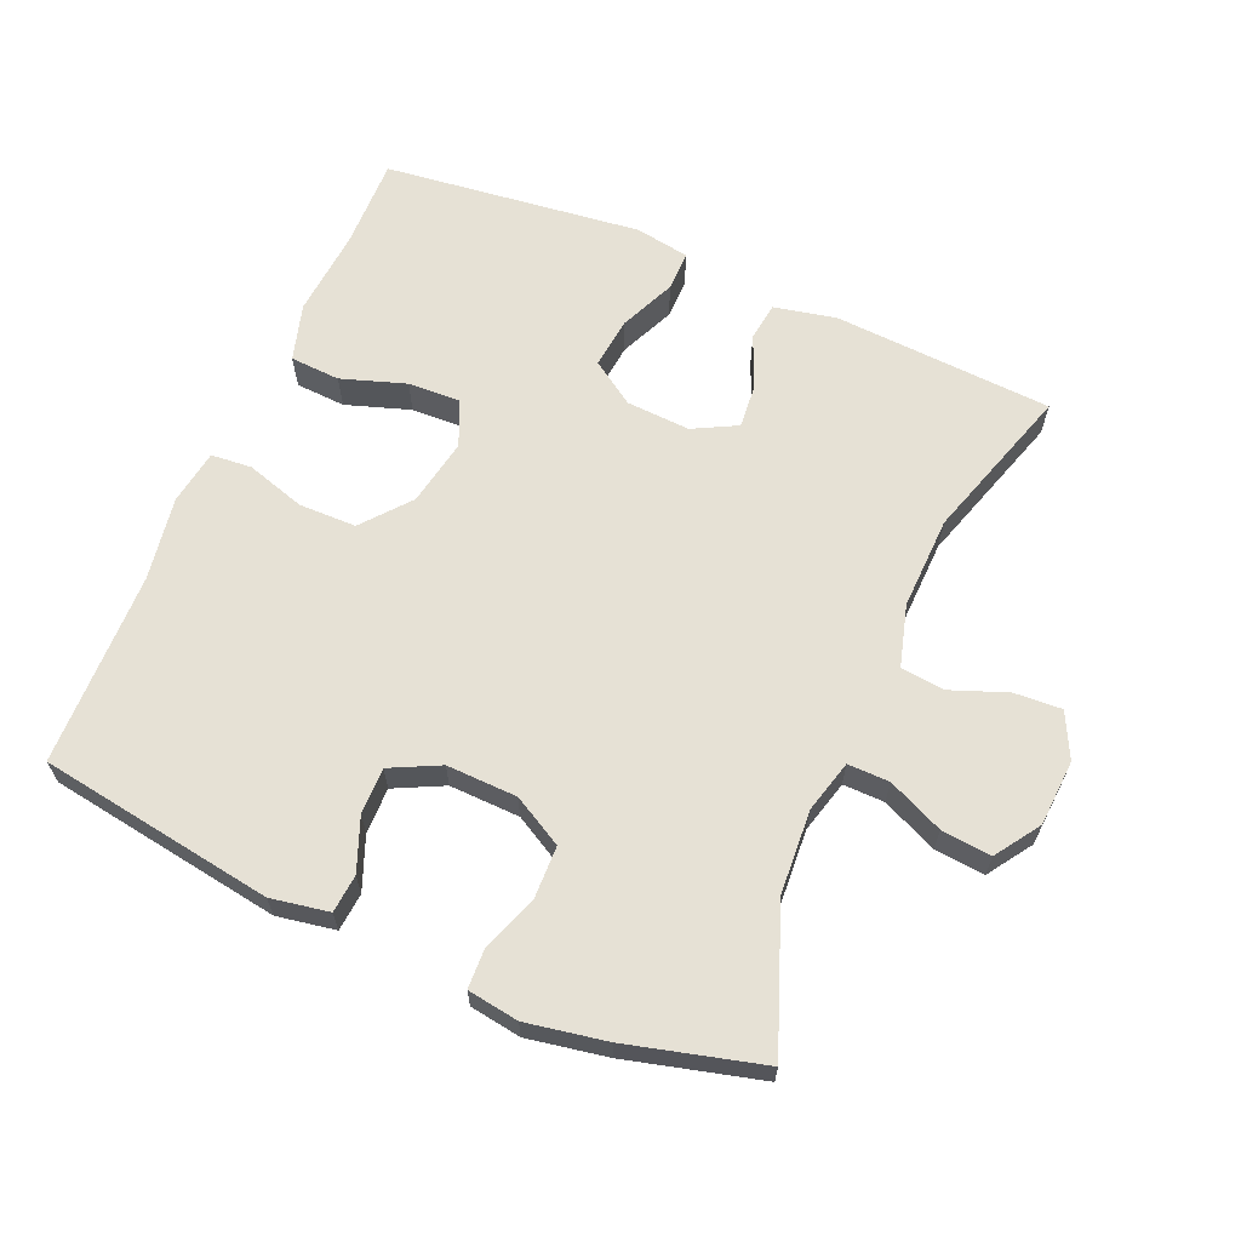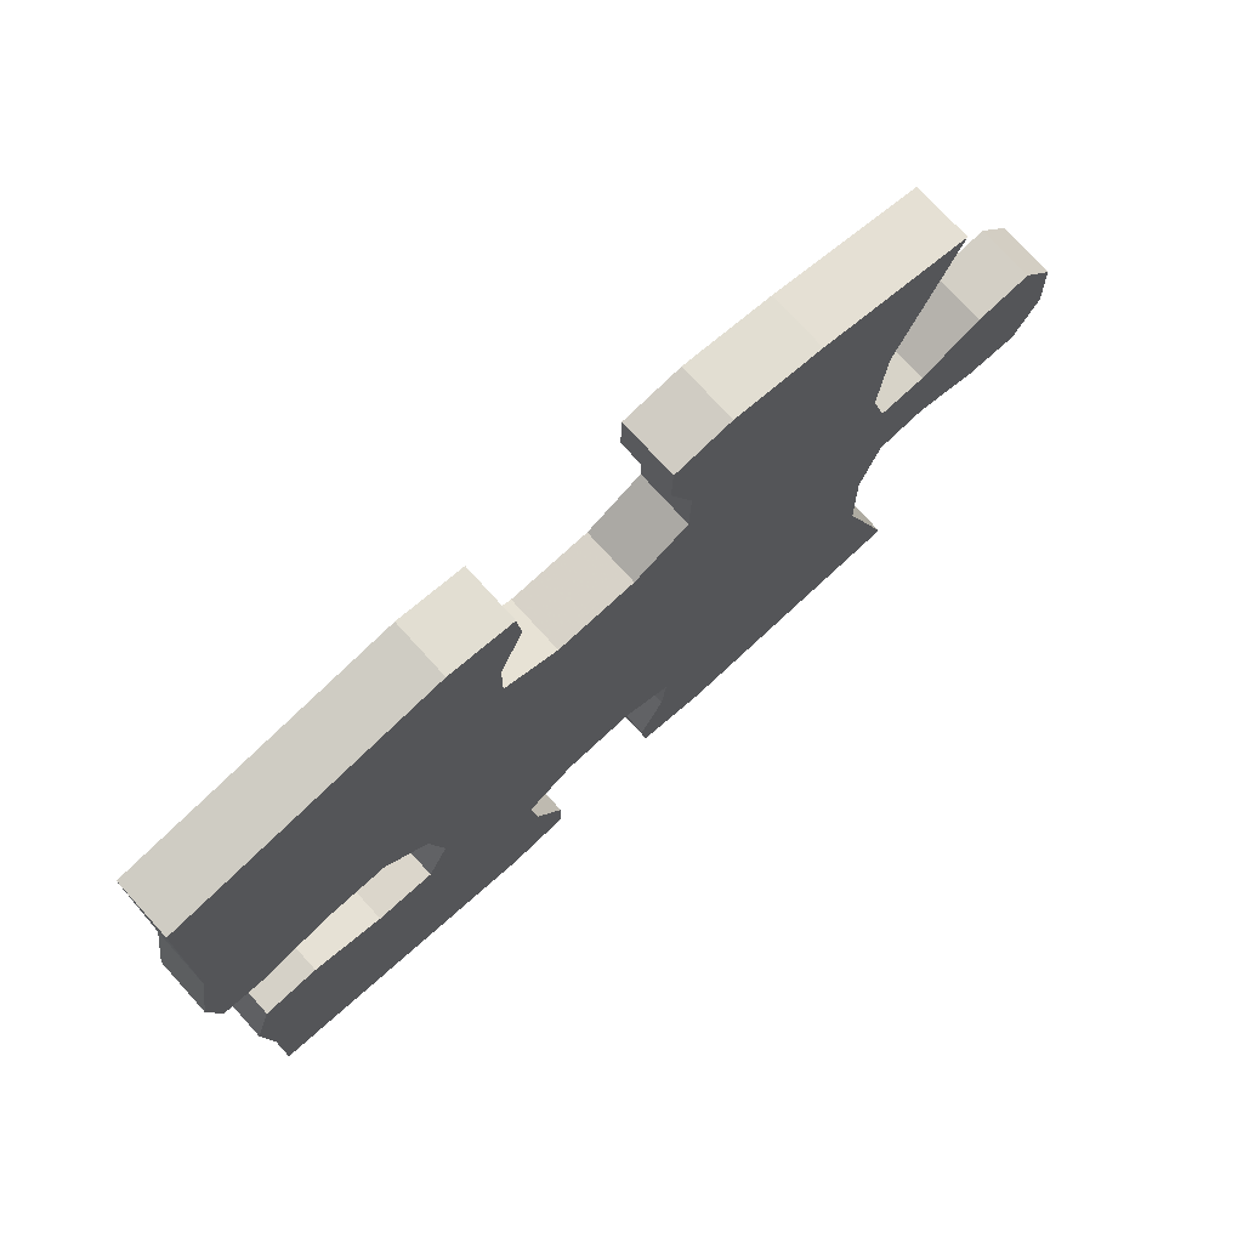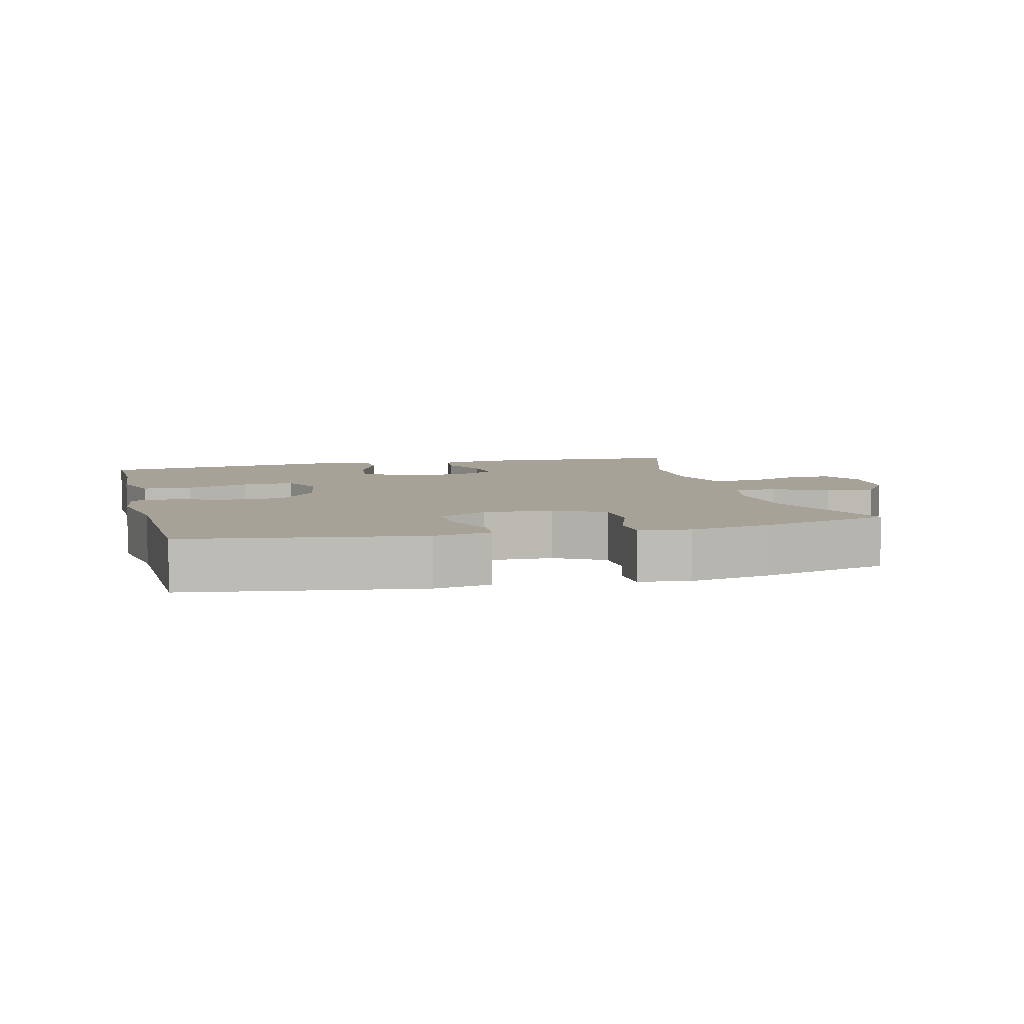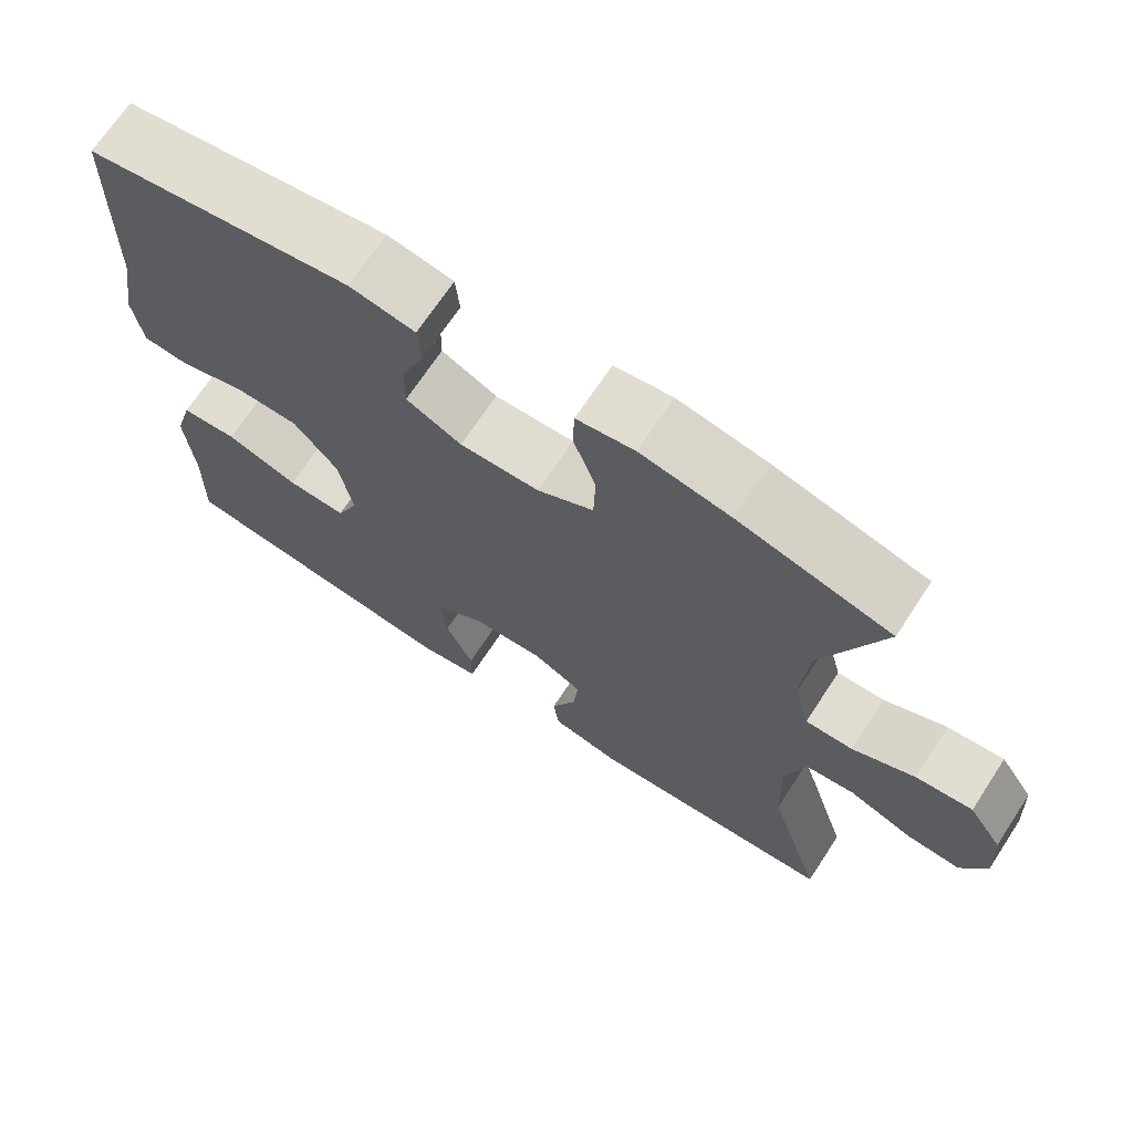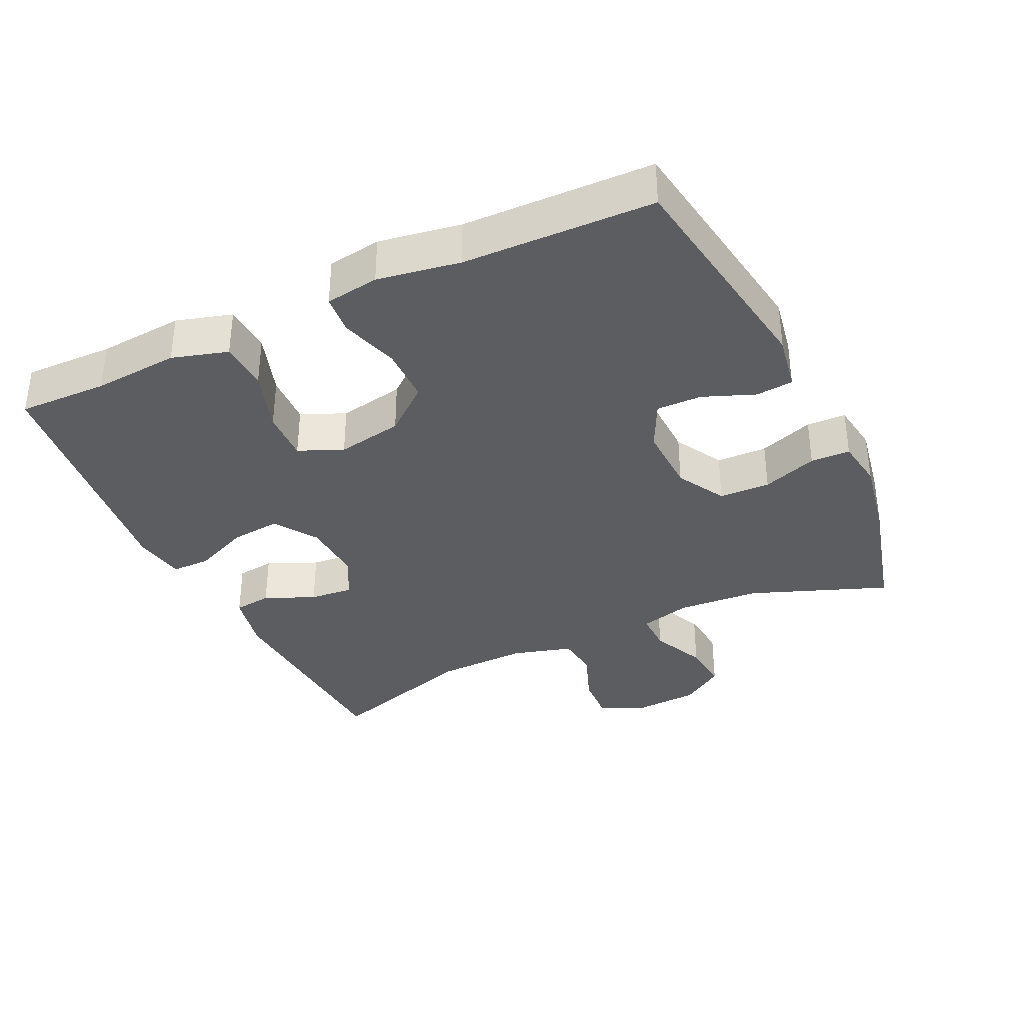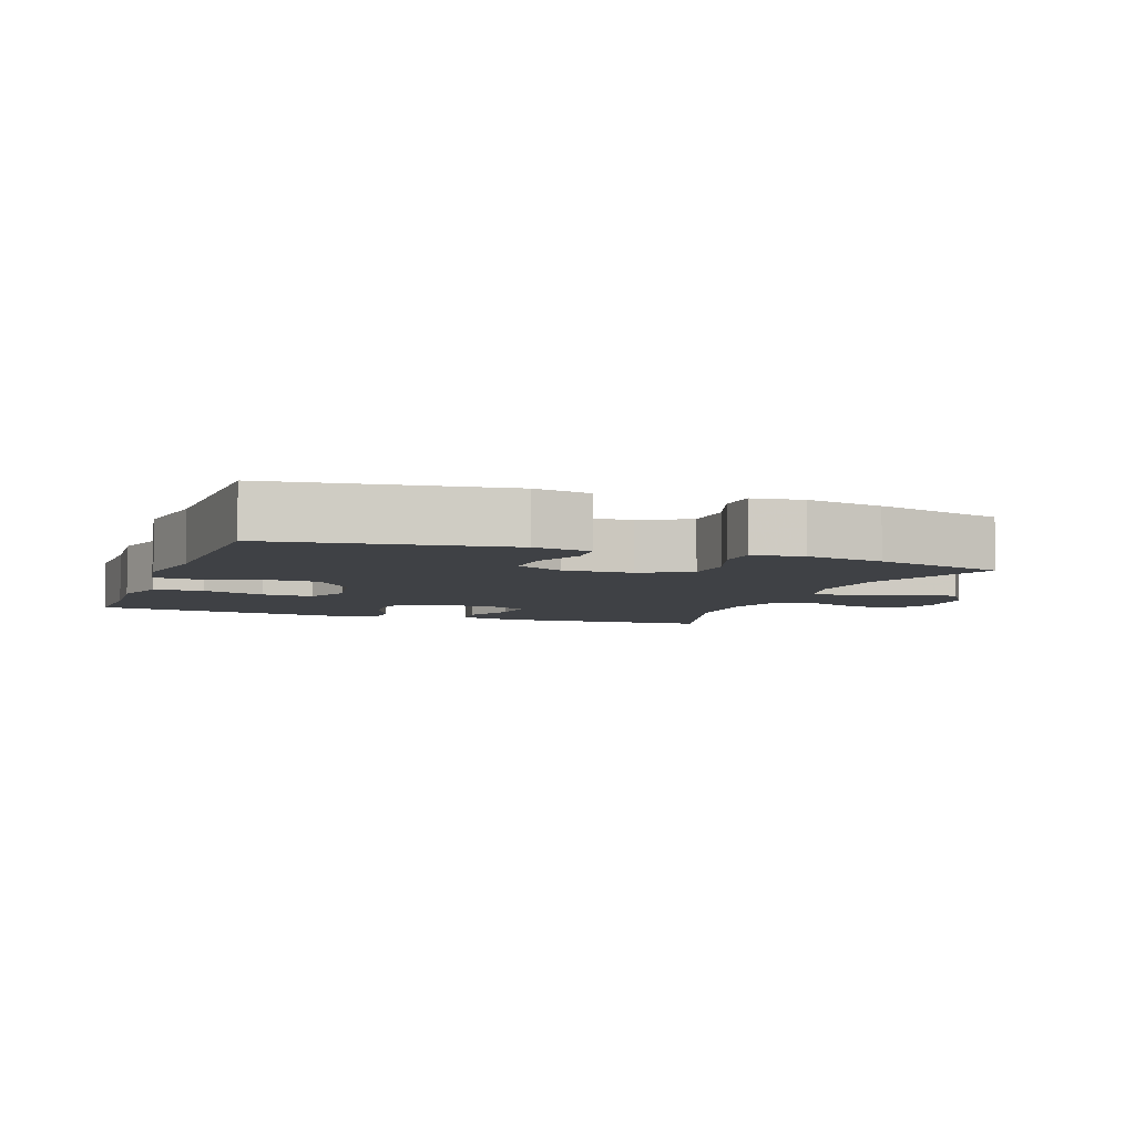
<metadata>
{"format":"obj","ext":"obj","renderer":"f3d","projection":"perspective","resolution":1024,"background":"white","views":[{"elev":64.3,"azim":23.3,"up":"+Y"},{"elev":75.5,"azim":-42.3,"up":"+Z"},{"elev":6.5,"azim":-14.4,"up":"+Y"},{"elev":69.4,"azim":33.3,"up":"+Z"},{"elev":-35.6,"azim":-64.6,"up":"+Y"},{"elev":-5.7,"azim":-20.3,"up":"+Y"}]}
</metadata>
<code>
v 0.5 0.07 0.5
v 0.423 0.07 0.298
v 0.415 0.07 0.177
v 0.435 0.07 0.101
v 0.495 0.07 0.102
v 0.575 0.07 0.138
v 0.647 0.07 0.145
v 0.69 0.07 0.081
v 0.696 0.07 -0.015
v 0.664 0.07 -0.08
v 0.595 0.07 -0.076
v 0.514 0.07 -0.045
v 0.451 0.07 -0.052
v 0.426 0.07 -0.141
v 0.43 0.07 -0.275
v 0.5 0.07 -0.5
v 0.183 0.07 -0.519
v 0.094 0.07 -0.5
v 0.087 0.07 -0.444
v 0.119 0.07 -0.37
v 0.125 0.07 -0.306
v 0.062 0.07 -0.273
v -0.03 0.07 -0.278
v -0.093 0.07 -0.32
v -0.085 0.07 -0.394
v -0.05 0.07 -0.474
v -0.05 0.07 -0.532
v -0.128 0.07 -0.545
v -0.5 0.07 -0.5
v -0.497 0.07 -0.368
v -0.507 0.07 -0.242
v -0.483 0.07 -0.16
v -0.411 0.07 -0.156
v -0.318 0.07 -0.187
v -0.242 0.07 -0.19
v -0.214 0.07 -0.125
v -0.232 0.07 -0.028
v -0.288 0.07 0.04
v -0.371 0.07 0.041
v -0.456 0.07 0.015
v -0.515 0.07 0.02
v -0.527 0.07 0.099
v -0.507 0.07 0.22
v -0.5 0.07 0.5
v -0.161 0.07 0.552
v -0.077 0.07 0.537
v -0.072 0.07 0.482
v -0.102 0.07 0.406
v -0.103 0.07 0.339
v -0.032 0.07 0.304
v 0.07 0.07 0.307
v 0.142 0.07 0.347
v 0.144 0.07 0.422
v 0.115 0.07 0.503
v 0.117 0.07 0.561
v 0.191 0.07 0.572
v 0.306 0.07 0.551
v 0.5 0 0.5
v 0.423 0 0.298
v 0.415 0 0.177
v 0.435 0 0.101
v 0.495 0 0.102
v 0.575 0 0.138
v 0.647 0 0.145
v 0.69 0 0.081
v 0.696 0 -0.015
v 0.664 0 -0.08
v 0.595 0 -0.076
v 0.514 0 -0.045
v 0.451 0 -0.052
v 0.426 0 -0.141
v 0.43 0 -0.275
v 0.5 0 -0.5
v 0.183 0 -0.519
v 0.094 0 -0.5
v 0.087 0 -0.444
v 0.119 0 -0.37
v 0.125 0 -0.306
v 0.062 0 -0.273
v -0.03 0 -0.278
v -0.093 0 -0.32
v -0.085 0 -0.394
v -0.05 0 -0.474
v -0.05 0 -0.532
v -0.128 0 -0.545
v -0.5 0 -0.5
v -0.497 0 -0.368
v -0.507 0 -0.242
v -0.483 0 -0.16
v -0.411 0 -0.156
v -0.318 0 -0.187
v -0.242 0 -0.19
v -0.214 0 -0.125
v -0.232 0 -0.028
v -0.288 0 0.04
v -0.371 0 0.041
v -0.456 0 0.015
v -0.515 0 0.02
v -0.527 0 0.099
v -0.507 0 0.22
v -0.5 0 0.5
v -0.161 0 0.552
v -0.077 0 0.537
v -0.072 0 0.482
v -0.102 0 0.406
v -0.103 0 0.339
v -0.032 0 0.304
v 0.07 0 0.307
v 0.142 0 0.347
v 0.144 0 0.422
v 0.115 0 0.503
v 0.117 0 0.561
v 0.191 0 0.572
v 0.306 0 0.551
f 56 57 1 2
f 53 54 55 56
f 52 53 56 2
f 51 52 2 3
f 50 51 3 4
f 45 46 47 48
f 43 44 45 48
f 43 48 49
f 42 43 49 50
f 39 40 41 42
f 38 39 42 50
f 31 32 33 34
f 30 31 34 35
f 29 30 35
f 28 29 35
f 25 26 27 28
f 24 25 28 35
f 23 24 35 36
f 17 18 19 20
f 15 16 17 20
f 14 15 20 21
f 13 14 21 22
f 9 10 11 12
f 9 12 13
f 8 9 13
f 5 6 7 8
f 4 5 8 13
f 37 38 50 4
f 22 23 36 37
f 4 13 22 37
f 59 58 114 113
f 113 112 111 110
f 59 113 110 109
f 60 59 109 108
f 61 60 108 107
f 105 104 103 102
f 105 102 101 100
f 106 105 100
f 107 106 100 99
f 99 98 97 96
f 107 99 96 95
f 91 90 89 88
f 92 91 88 87
f 92 87 86
f 92 86 85
f 85 84 83 82
f 92 85 82 81
f 93 92 81 80
f 77 76 75 74
f 77 74 73 72
f 78 77 72 71
f 79 78 71 70
f 69 68 67 66
f 70 69 66
f 70 66 65
f 65 64 63 62
f 70 65 62 61
f 61 107 95 94
f 94 93 80 79
f 94 79 70 61
f 1 58 59 2
f 2 59 60 3
f 3 60 61 4
f 4 61 62 5
f 5 62 63 6
f 6 63 64 7
f 7 64 65 8
f 8 65 66 9
f 9 66 67 10
f 10 67 68 11
f 11 68 69 12
f 12 69 70 13
f 13 70 71 14
f 14 71 72 15
f 15 72 73 16
f 16 73 74 17
f 17 74 75 18
f 18 75 76 19
f 19 76 77 20
f 20 77 78 21
f 21 78 79 22
f 22 79 80 23
f 23 80 81 24
f 24 81 82 25
f 25 82 83 26
f 26 83 84 27
f 27 84 85 28
f 28 85 86 29
f 29 86 87 30
f 30 87 88 31
f 31 88 89 32
f 32 89 90 33
f 33 90 91 34
f 34 91 92 35
f 35 92 93 36
f 36 93 94 37
f 37 94 95 38
f 38 95 96 39
f 39 96 97 40
f 40 97 98 41
f 41 98 99 42
f 42 99 100 43
f 43 100 101 44
f 44 101 102 45
f 45 102 103 46
f 46 103 104 47
f 47 104 105 48
f 48 105 106 49
f 49 106 107 50
f 50 107 108 51
f 51 108 109 52
f 52 109 110 53
f 53 110 111 54
f 54 111 112 55
f 55 112 113 56
f 56 113 114 57
f 57 114 58 1

</code>
